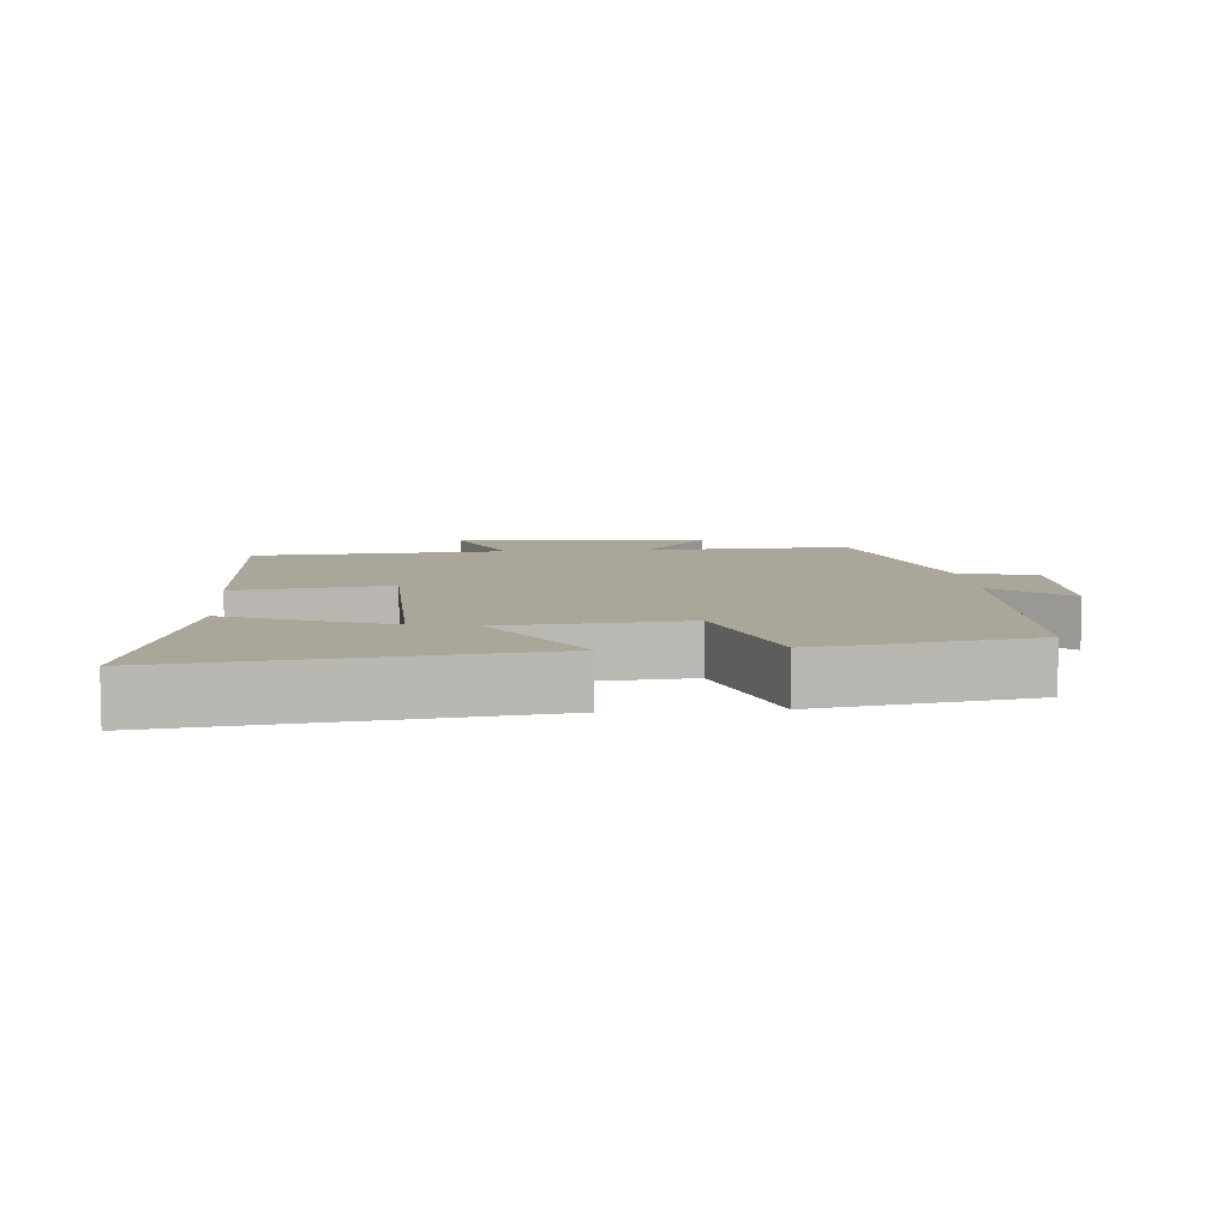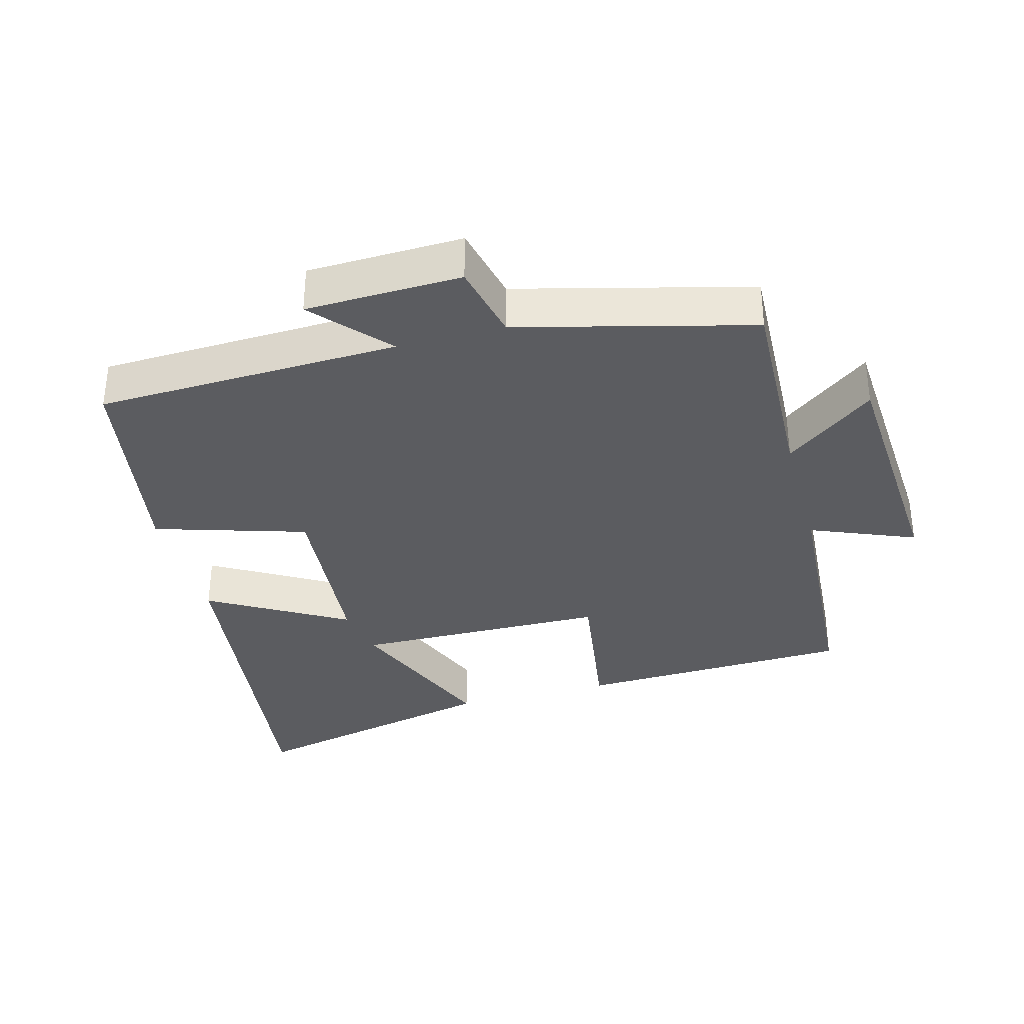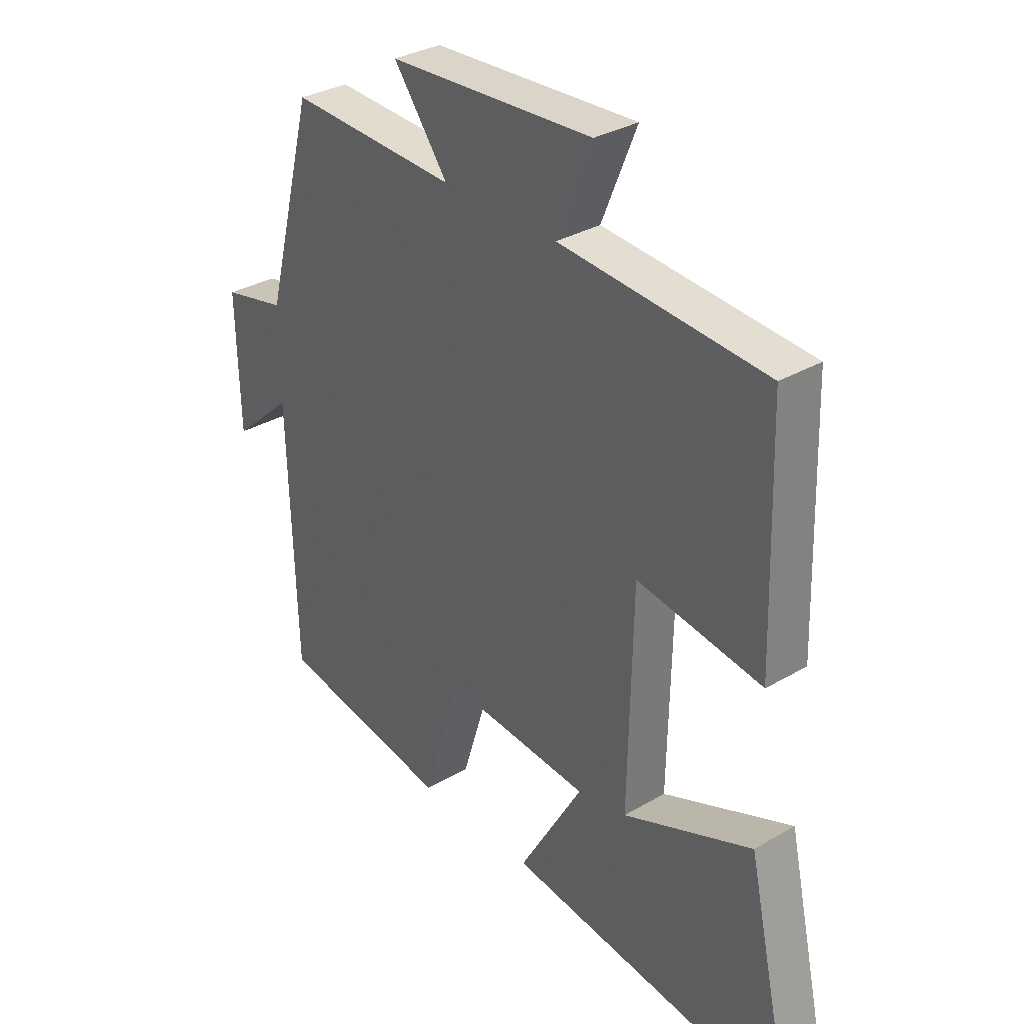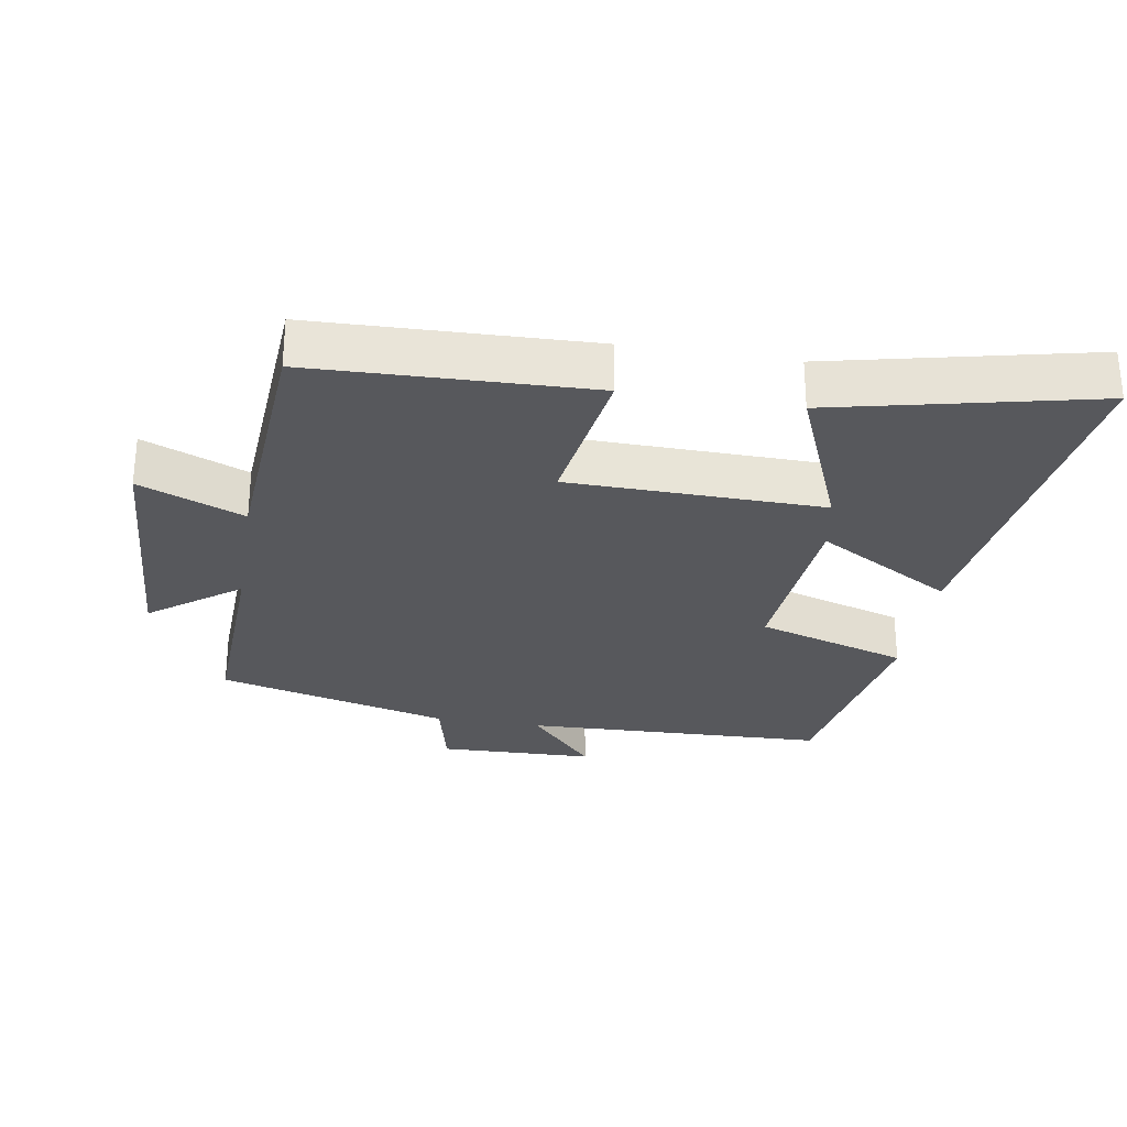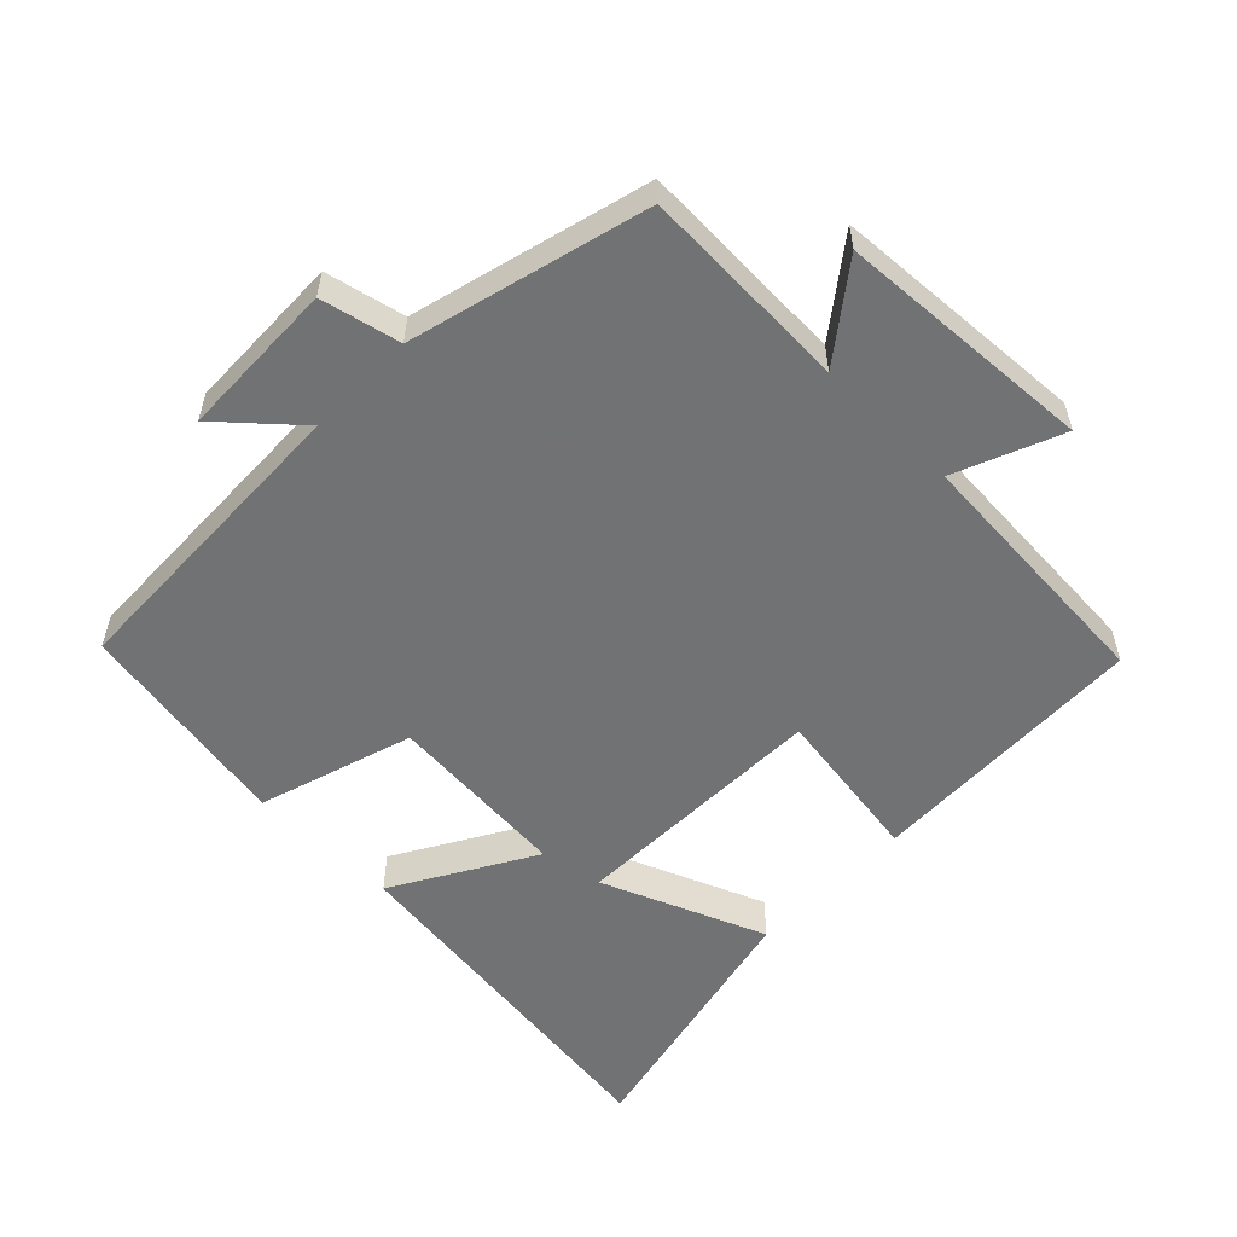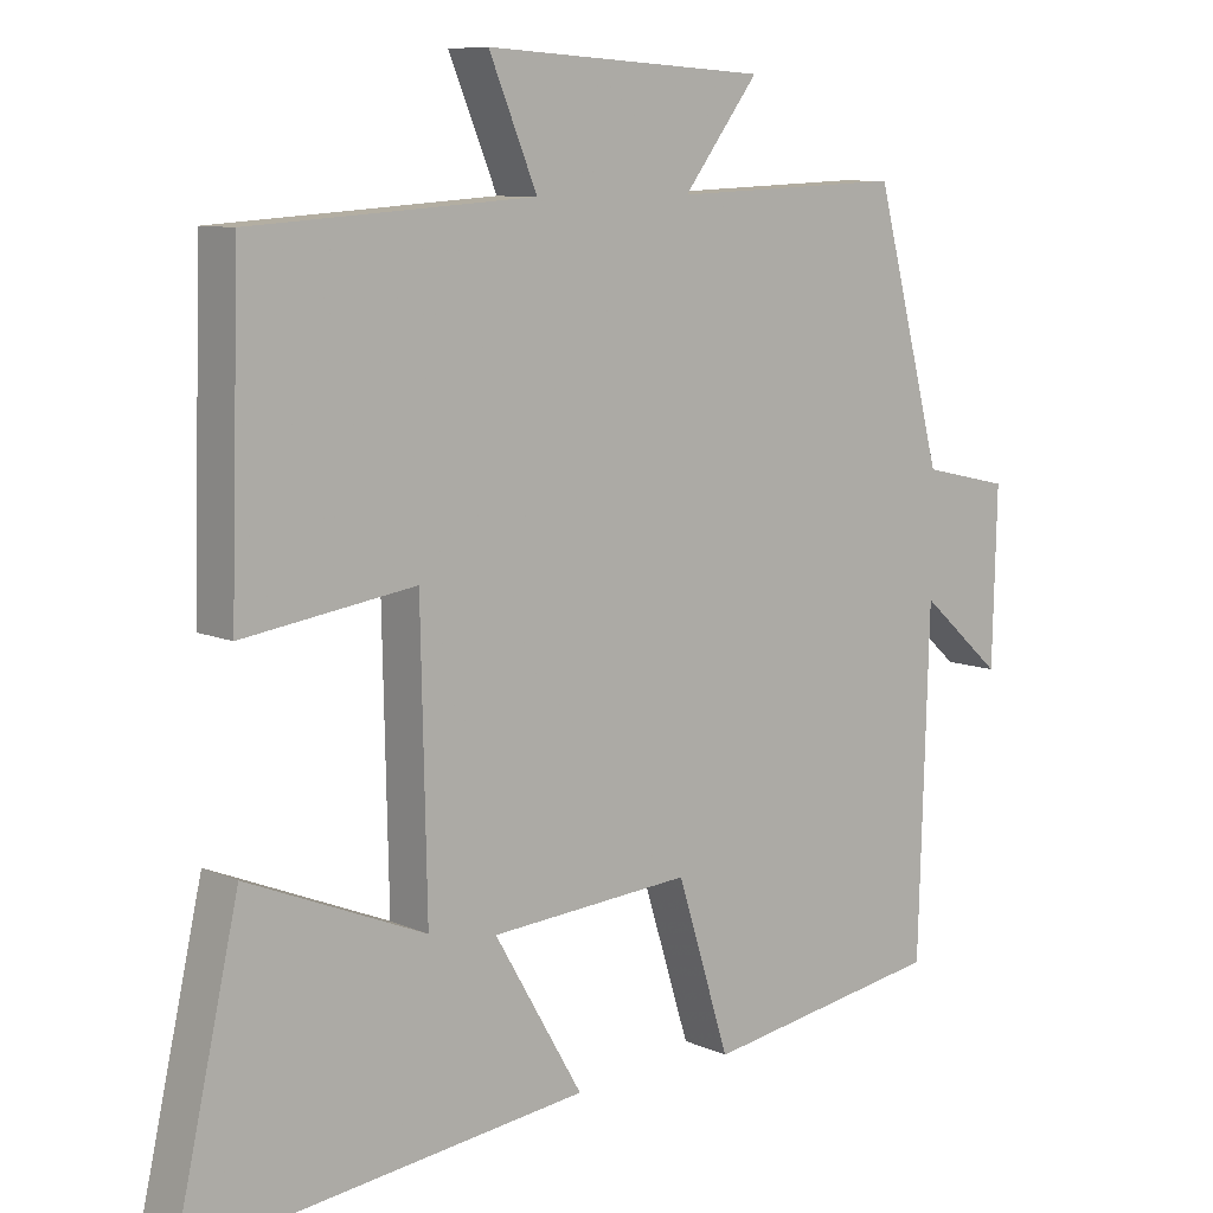
<metadata>
{"format":"obj","ext":"obj","renderer":"f3d","projection":"perspective","resolution":1024,"background":"white","views":[{"elev":7.8,"azim":175.2,"up":"+Y"},{"elev":-34.7,"azim":-74.7,"up":"+Y"},{"elev":32.4,"azim":50.7,"up":"+Z"},{"elev":-28.7,"azim":80.7,"up":"+Y"},{"elev":-55.6,"azim":-44.3,"up":"+Y"},{"elev":8.8,"azim":140.2,"up":"+Z"}]}
</metadata>
<code>
v -0.486 0.07 -0.445
v -0.5 0.07 0.007
v -0.61 0.07 -0.091
v -0.616 0.07 0.141
v -0.5 0.07 0.167
v -0.41 0.07 0.513
v -0.102 0.07 0.5
v -0.202 0.07 0.633
v 0.174 0.07 0.655
v 0.11 0.07 0.5
v 0.488 0.07 0.474
v 0.5 0.07 0.063
v 0.27 0.07 0.098
v 0.262 0.07 -0.28
v 0.5 0.07 -0.183
v 0.586 0.07 -0.569
v 0.053 0.07 -0.5
v 0.171 0.07 -0.297
v -0.097 0.07 -0.275
v -0.167 0.07 -0.5
v -0.486 0 -0.445
v -0.5 0 0.007
v -0.61 0 -0.091
v -0.616 0 0.141
v -0.5 0 0.167
v -0.41 0 0.513
v -0.102 0 0.5
v -0.202 0 0.633
v 0.174 0 0.655
v 0.11 0 0.5
v 0.488 0 0.474
v 0.5 0 0.063
v 0.27 0 0.098
v 0.262 0 -0.28
v 0.5 0 -0.183
v 0.586 0 -0.569
v 0.053 0 -0.5
v 0.171 0 -0.297
v -0.097 0 -0.275
v -0.167 0 -0.5
f 19 20 1 2
f 18 19 2
f 16 17 18
f 14 15 16
f 14 16 18
f 13 14 18 2
f 10 11 12 13
f 7 8 9 10
f 7 10 13 2
f 5 6 7 2
f 2 3 4 5
f 22 21 40 39
f 22 39 38
f 38 37 36
f 36 35 34
f 38 36 34
f 22 38 34 33
f 33 32 31 30
f 30 29 28 27
f 22 33 30 27
f 22 27 26 25
f 25 24 23 22
f 1 21 22 2
f 2 22 23 3
f 3 23 24 4
f 4 24 25 5
f 5 25 26 6
f 6 26 27 7
f 7 27 28 8
f 8 28 29 9
f 9 29 30 10
f 10 30 31 11
f 11 31 32 12
f 12 32 33 13
f 13 33 34 14
f 14 34 35 15
f 15 35 36 16
f 16 36 37 17
f 17 37 38 18
f 18 38 39 19
f 19 39 40 20
f 20 40 21 1

</code>
